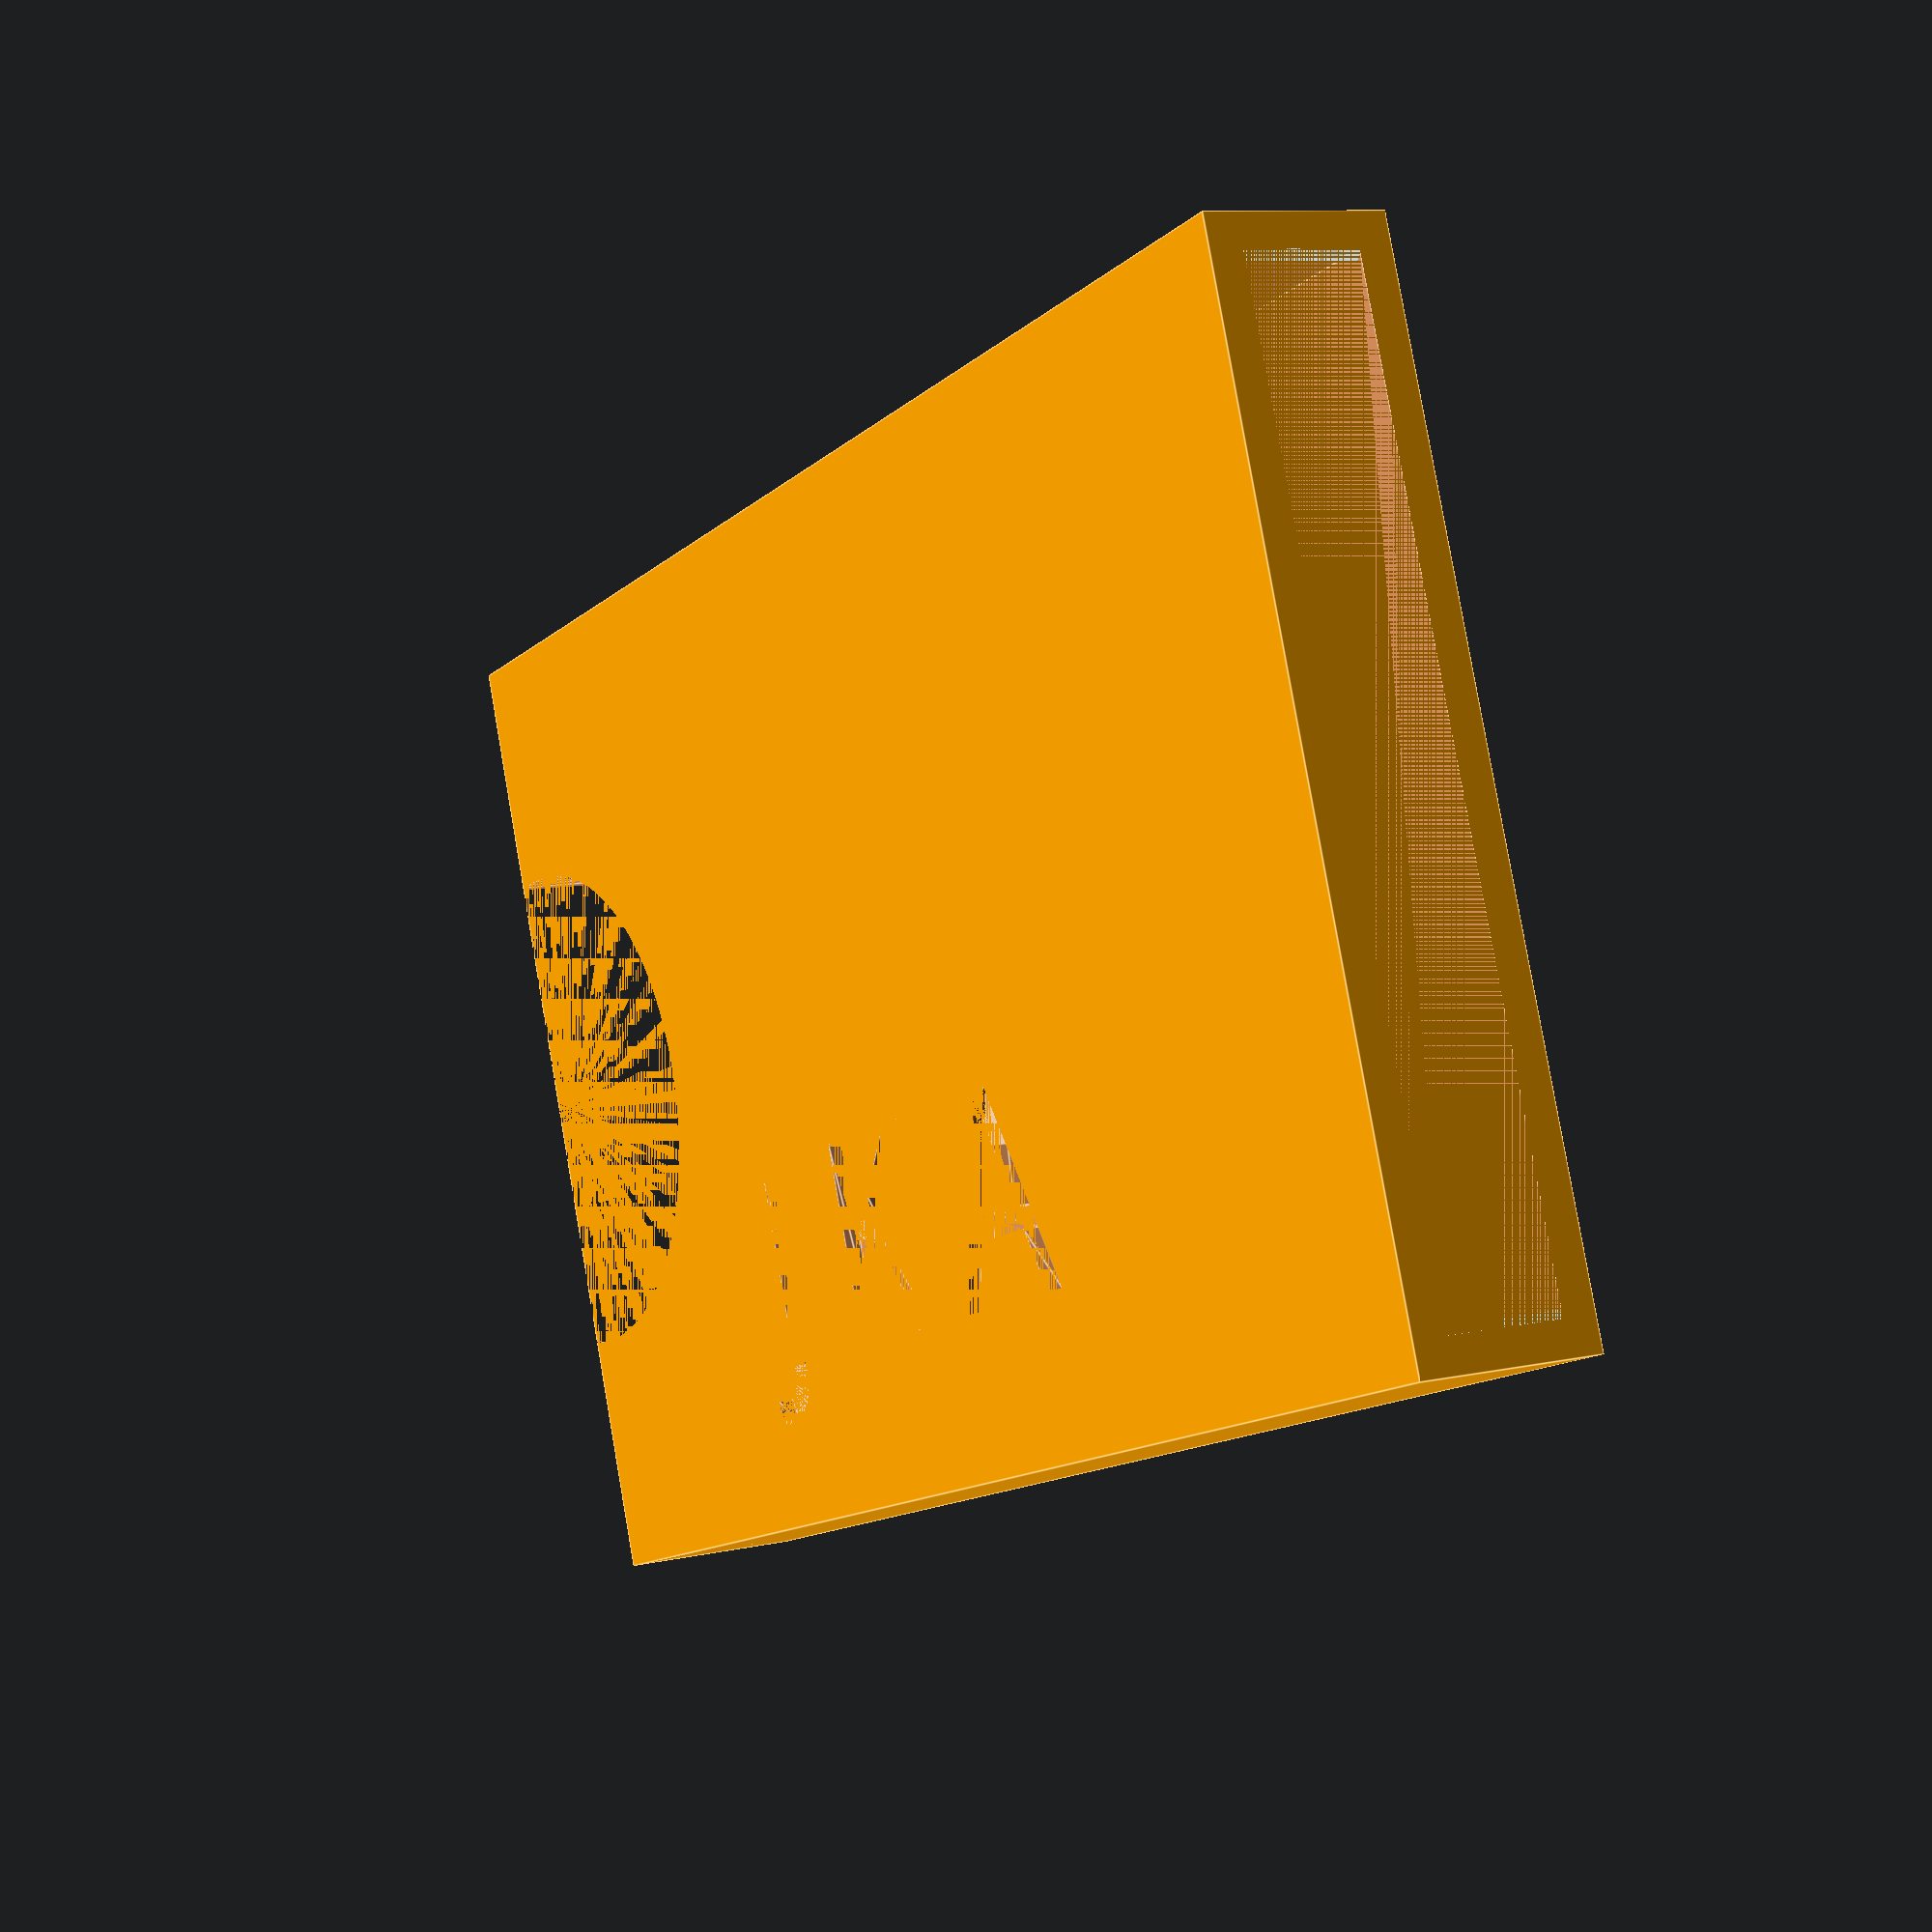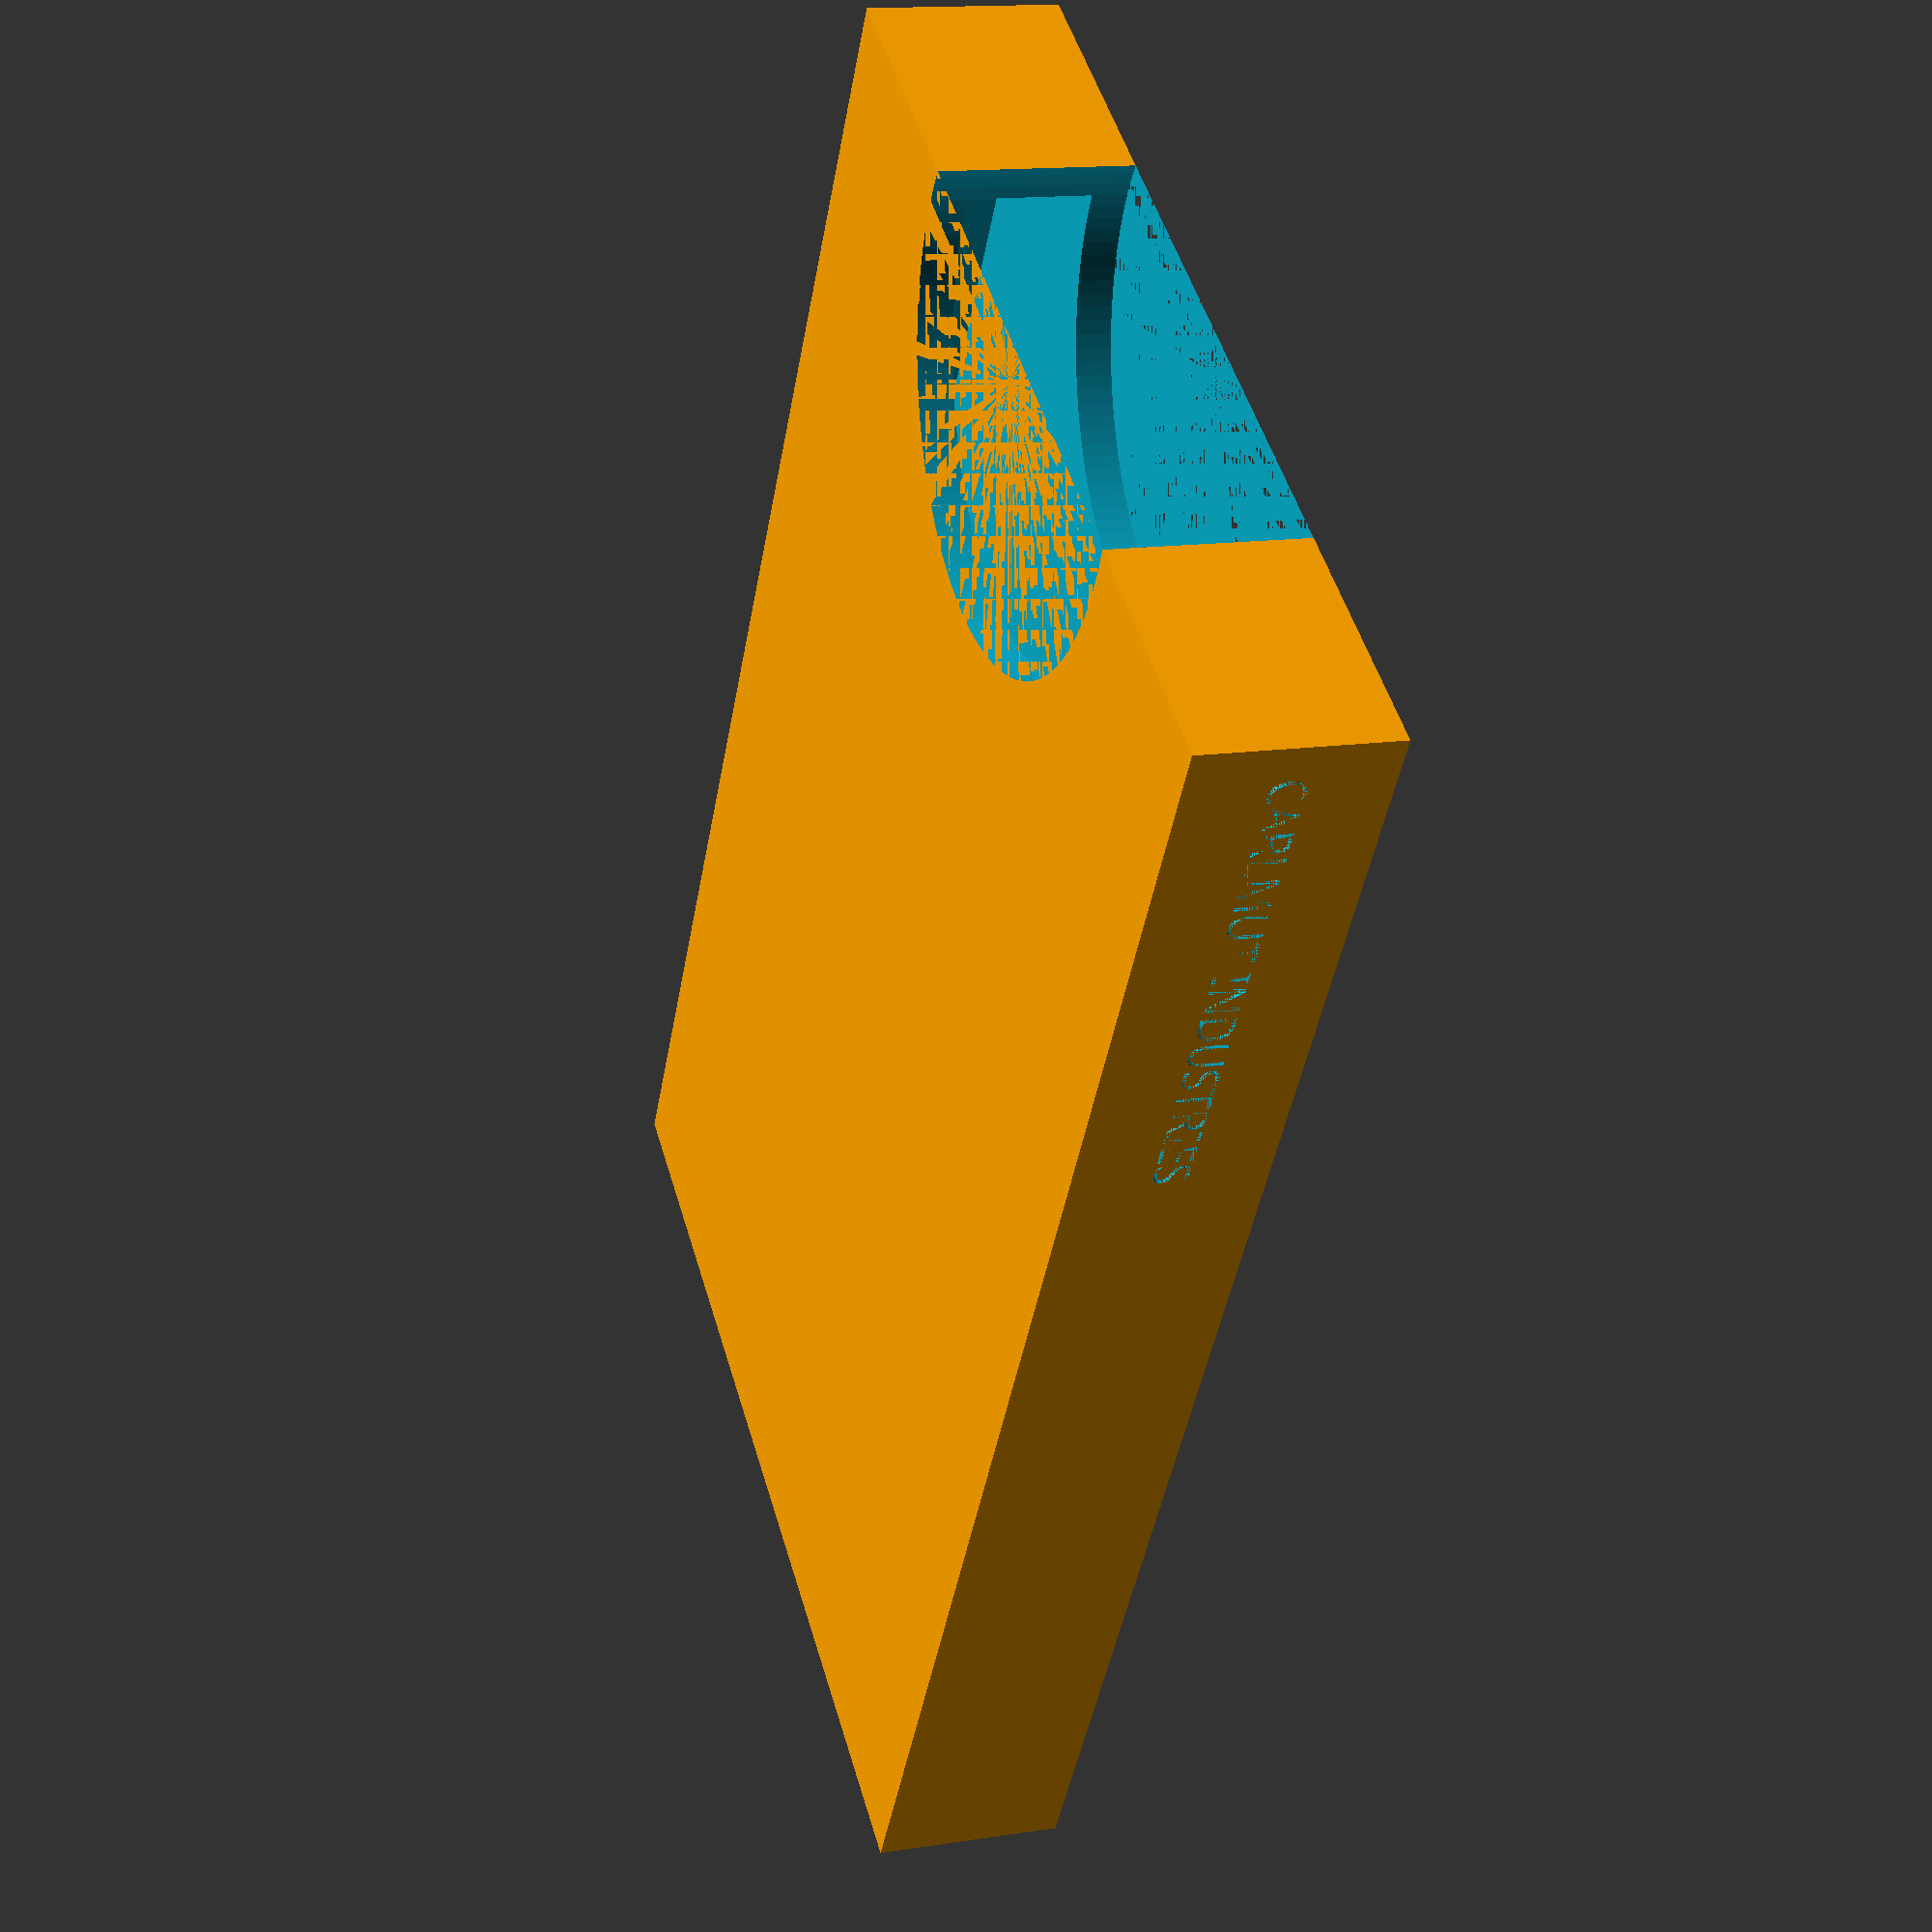
<openscad>
$fn = 128;

// Initials
$top = "J K A";

// Text
$text = "CARLMUT INDUSTRIES";

// wall thickness in mm
thickness = 2;

// give some spielraum
wiggleroom = 0.5;

// compartment dimensions
cwidth = 85.60 + wiggleroom;
clength = 53.98 + wiggleroom;
cheight = 7;

difference() {
    // wallet walls
    color("orange")
    cube([cwidth + thickness * 2, clength + thickness * 2, cheight + thickness * 2], center = true);
    
    // wallet compartment, lengthened and offset
    translate([thickness / 2, 0, 0]) cube([cwidth + thickness, clength, cheight], center = true);
    
    // thumb hole?
    translate([-cwidth / 2, 0, 0]) cylinder(d = 30, h = cheight + thickness * 2, center = true);

    // Top text
    translate([-20, -20, cheight / 2 + thickness / 2]) {
        linear_extrude(1) {
            text($top, size=12, font="Eurostile Extd:style=Black");
        }
    }

    // Side text
    translate([-cwidth/2, -clength/2 - thickness / 2, -thickness/2])
    rotate([90, 0, 0]) {
        linear_extrude(1) {
            text($text, size=thickness, font="Eurostile Extd:style=Black");
        }
    }
}

// retainer
translate([(cwidth + thickness) / 2 + wiggleroom, 0, 0]) {
    translate([0, clength / 2, 0]) cylinder(r=wiggleroom, h=cheight, center=true);
    translate([0, -clength / 2, 0]) cylinder(r=wiggleroom, h=cheight, center=true);
}


</openscad>
<views>
elev=170.7 azim=160.2 roll=120.3 proj=p view=edges
elev=345.7 azim=57.5 roll=251.3 proj=p view=wireframe
</views>
